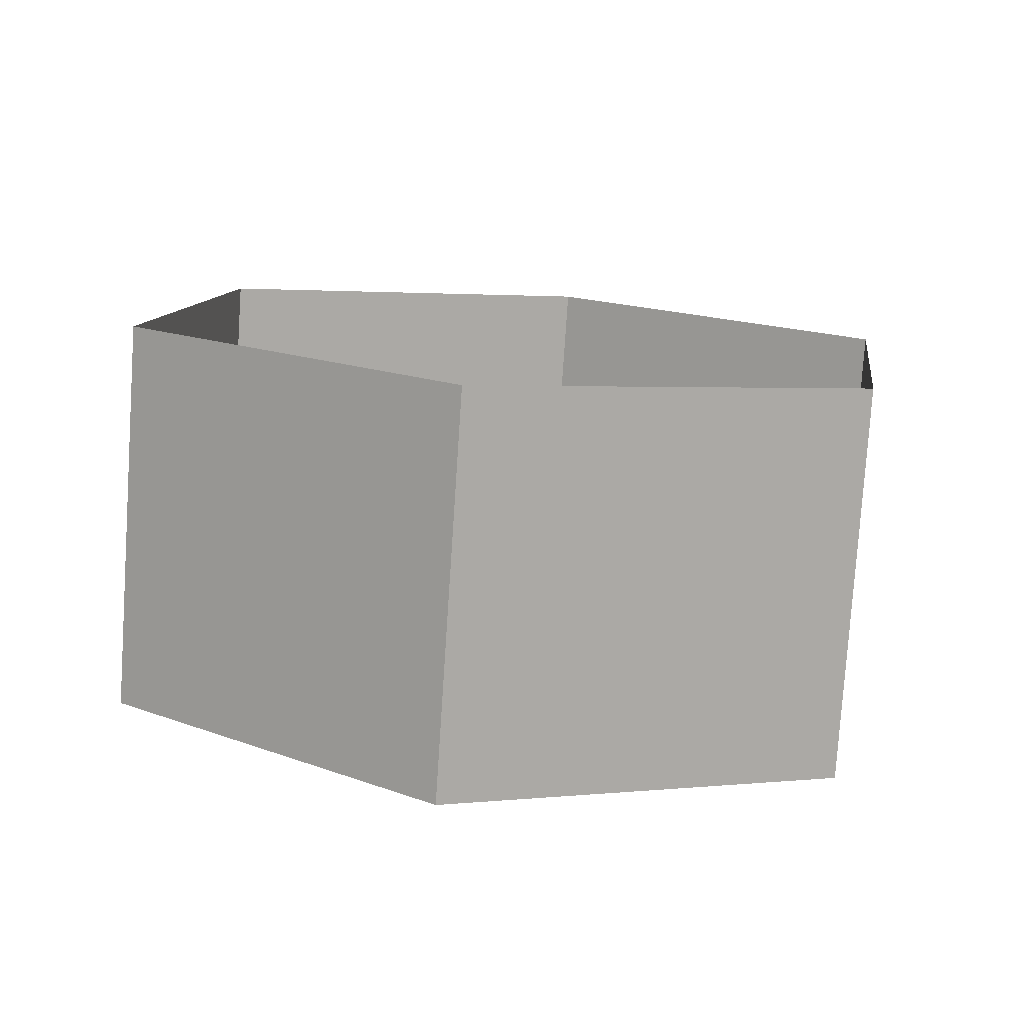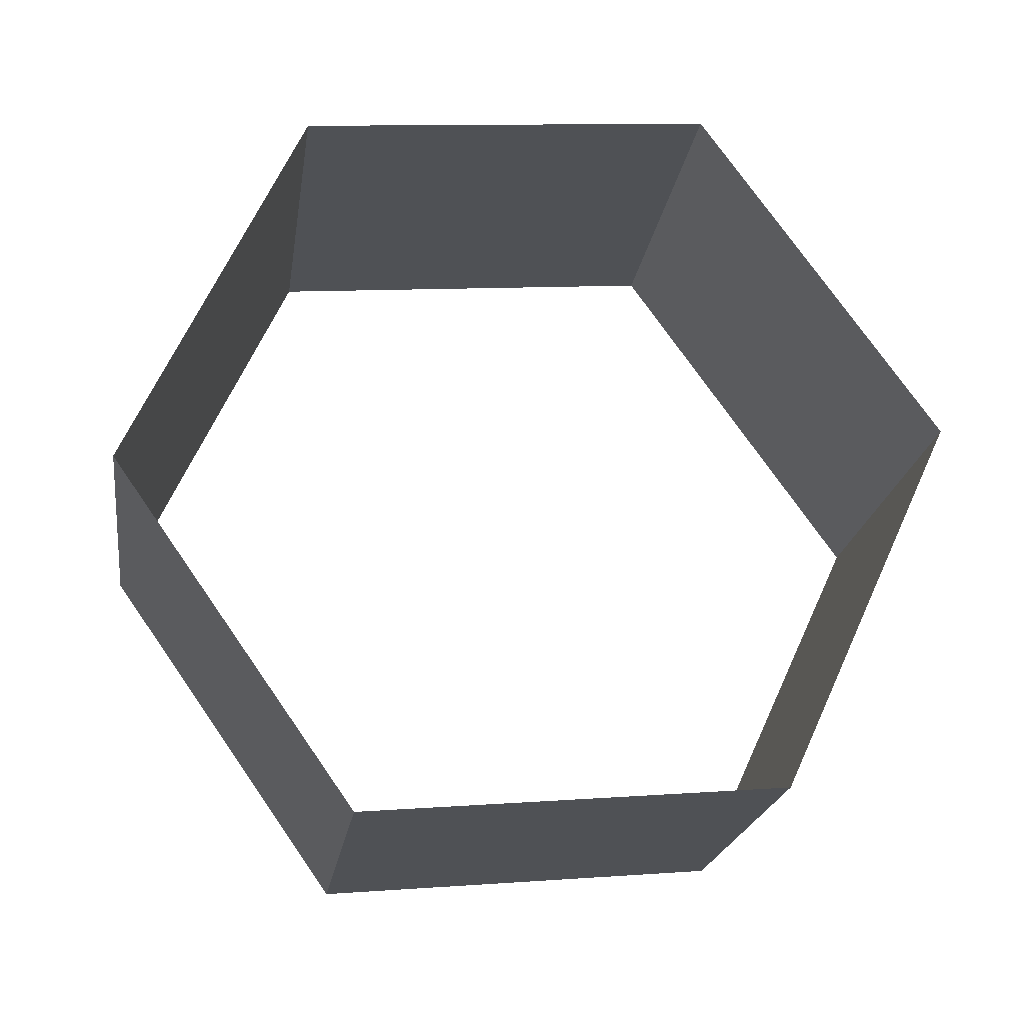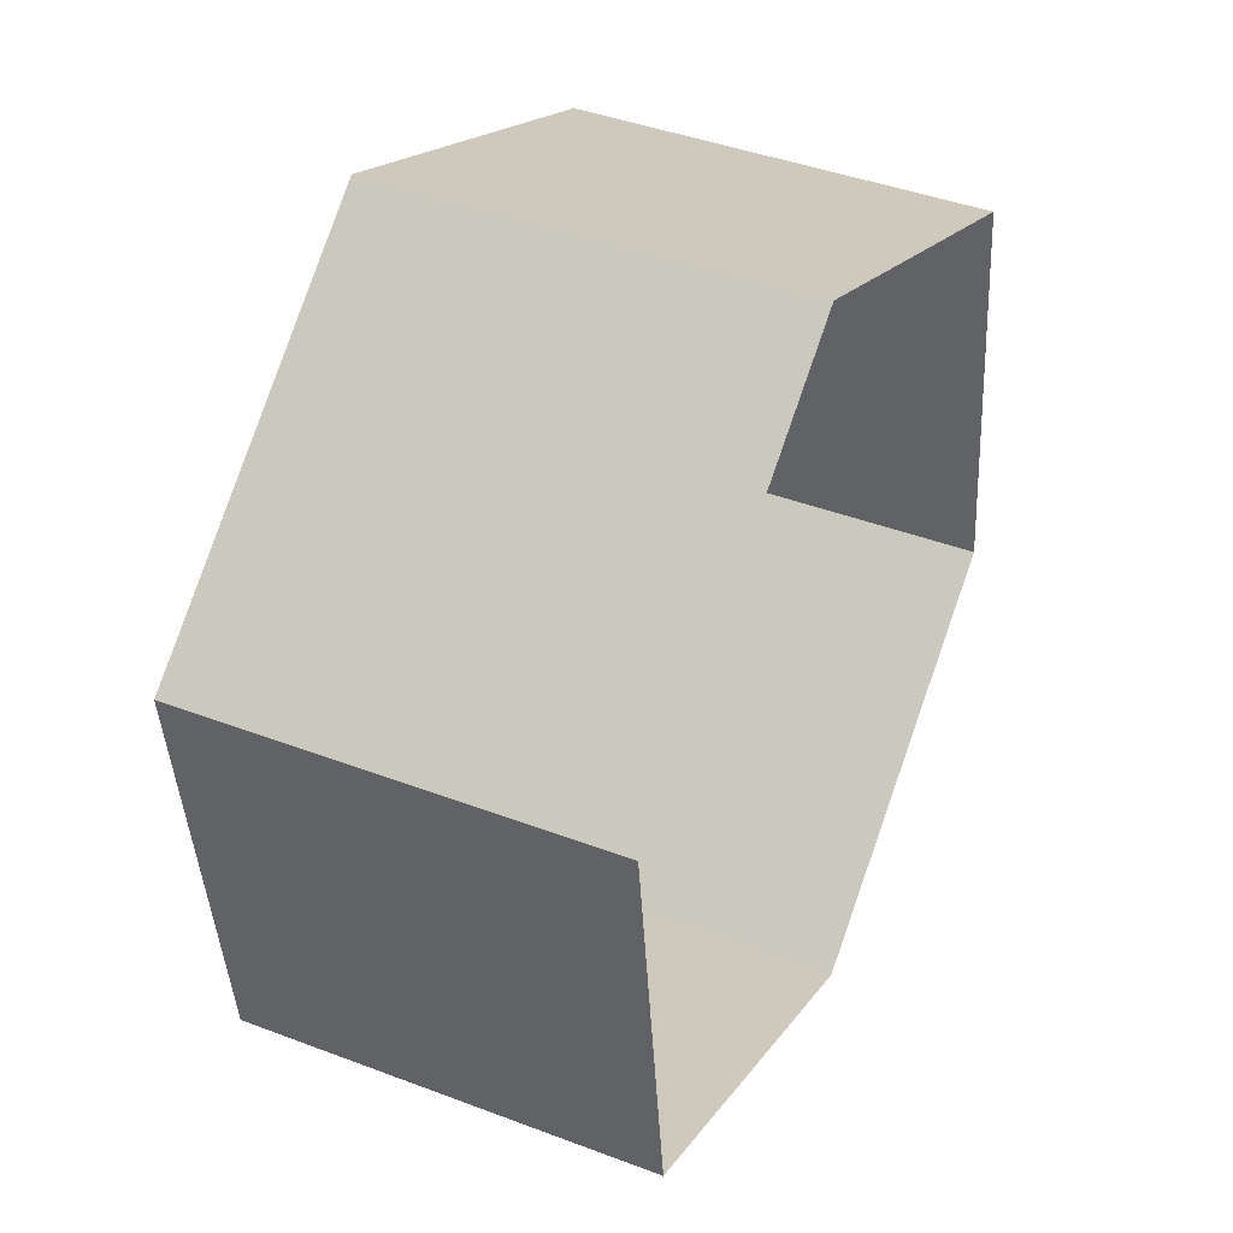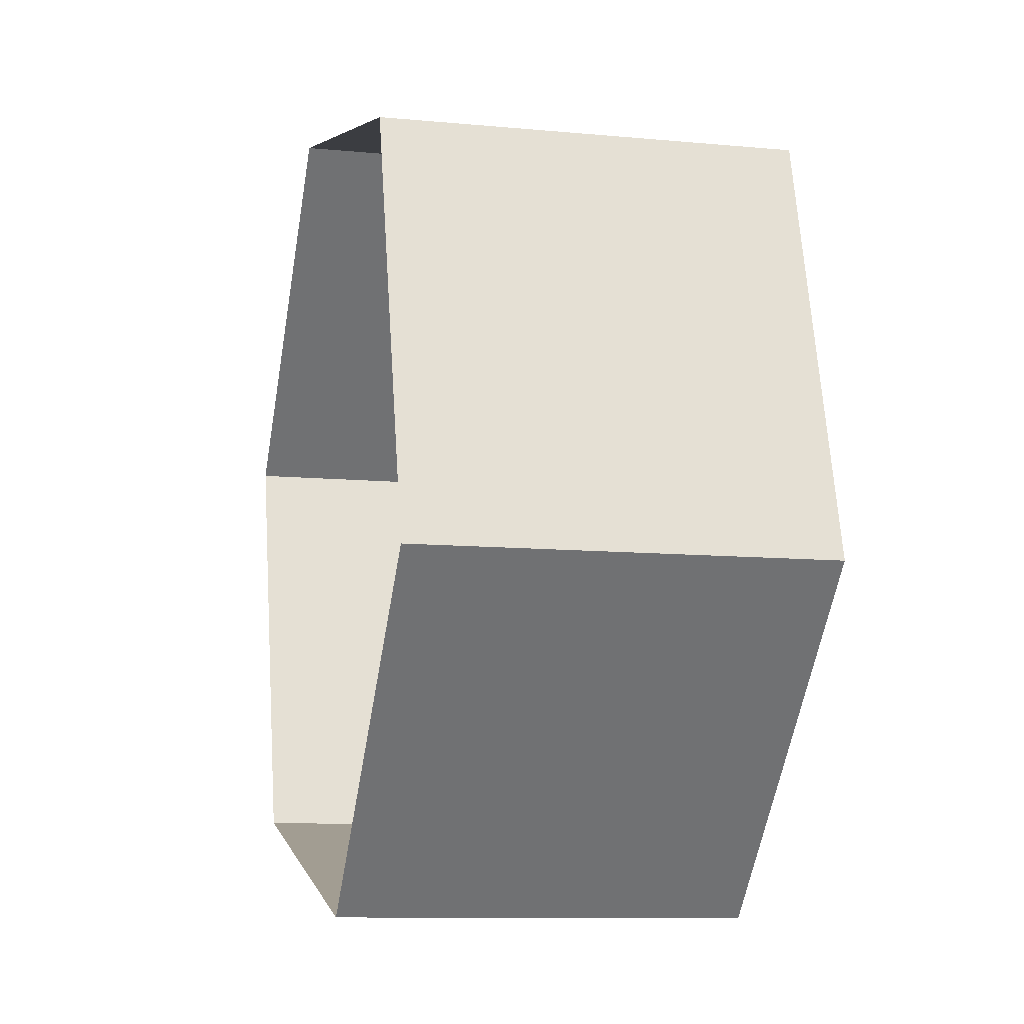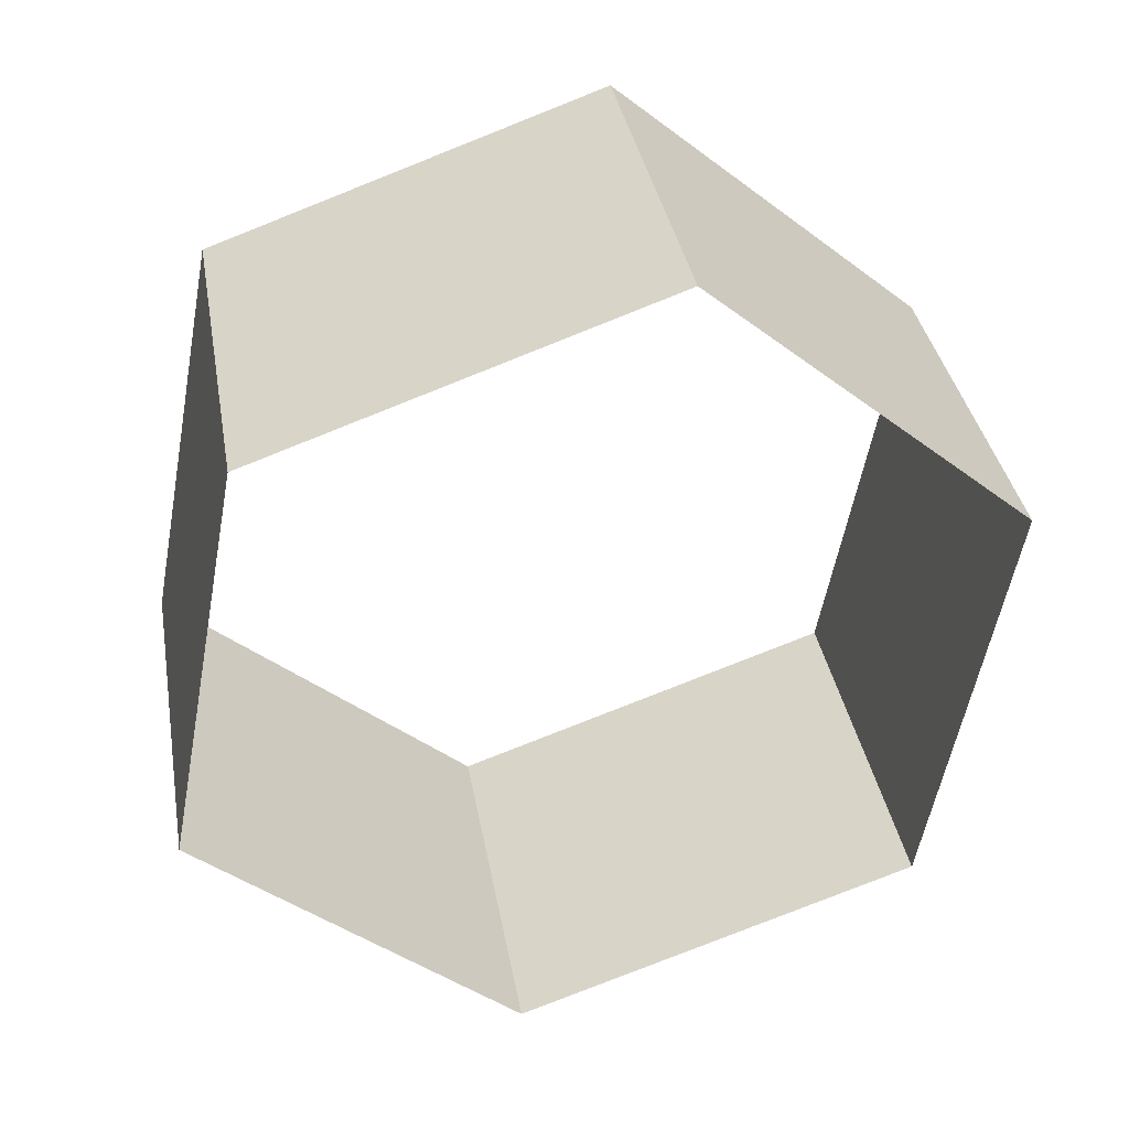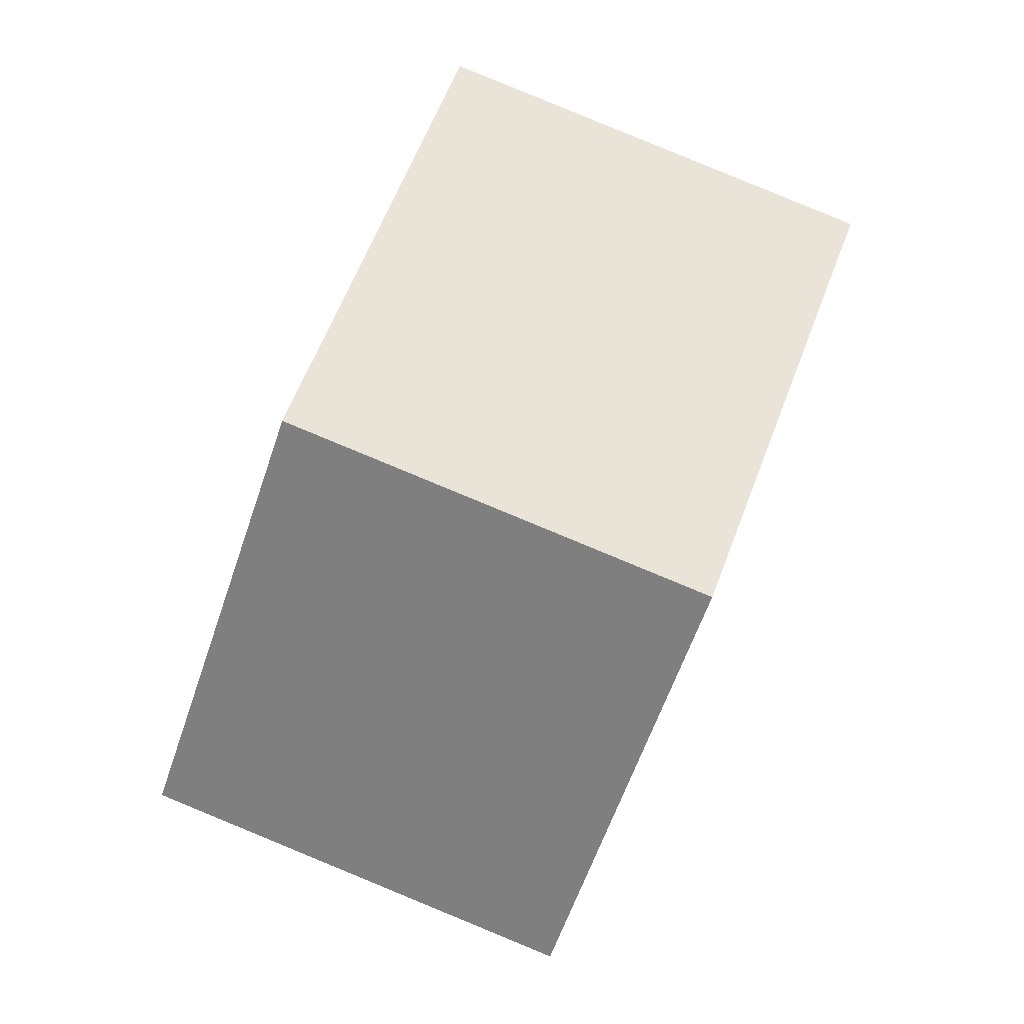
<metadata>
{"format":"obj","ext":"obj","renderer":"f3d","projection":"perspective","resolution":1024,"background":"white","views":[{"elev":2.1,"azim":157.5,"up":"+Y"},{"elev":74.8,"azim":55.2,"up":"+Y"},{"elev":17.2,"azim":112.6,"up":"+Z"},{"elev":-56.5,"azim":-99.6,"up":"+Z"},{"elev":-55.8,"azim":-100.5,"up":"+Y"},{"elev":58.2,"azim":110.1,"up":"+Z"}]}
</metadata>
<code>
o mesh466/mesh466-geometry#mesh466-geometry
v -0.005763 -0.02853 0.883
v -0.009804 -0.01996 0.8886
v -0.009804 -0.02731 0.8899
v -0.005763 -0.02117 0.8817
v -0.01789 -0.01996 0.8886
v -0.009804 -0.02974 0.8761
v -0.01789 -0.02731 0.8899
v -0.009804 -0.02239 0.8748
v -0.02193 -0.02117 0.8817
v -0.01789 -0.02974 0.8761
v -0.02193 -0.02853 0.883
v -0.01789 -0.02239 0.8748
f 1 2 3
f 3 2 1
f 4 2 1
f 1 2 4
f 5 3 2
f 2 3 5
f 6 4 1
f 1 4 6
f 5 7 3
f 3 7 5
f 8 4 6
f 6 4 8
f 9 7 5
f 5 7 9
f 8 6 10
f 10 6 8
f 9 11 7
f 7 11 9
f 8 10 12
f 12 10 8
f 12 11 9
f 9 11 12
f 12 10 11
f 11 10 12

</code>
